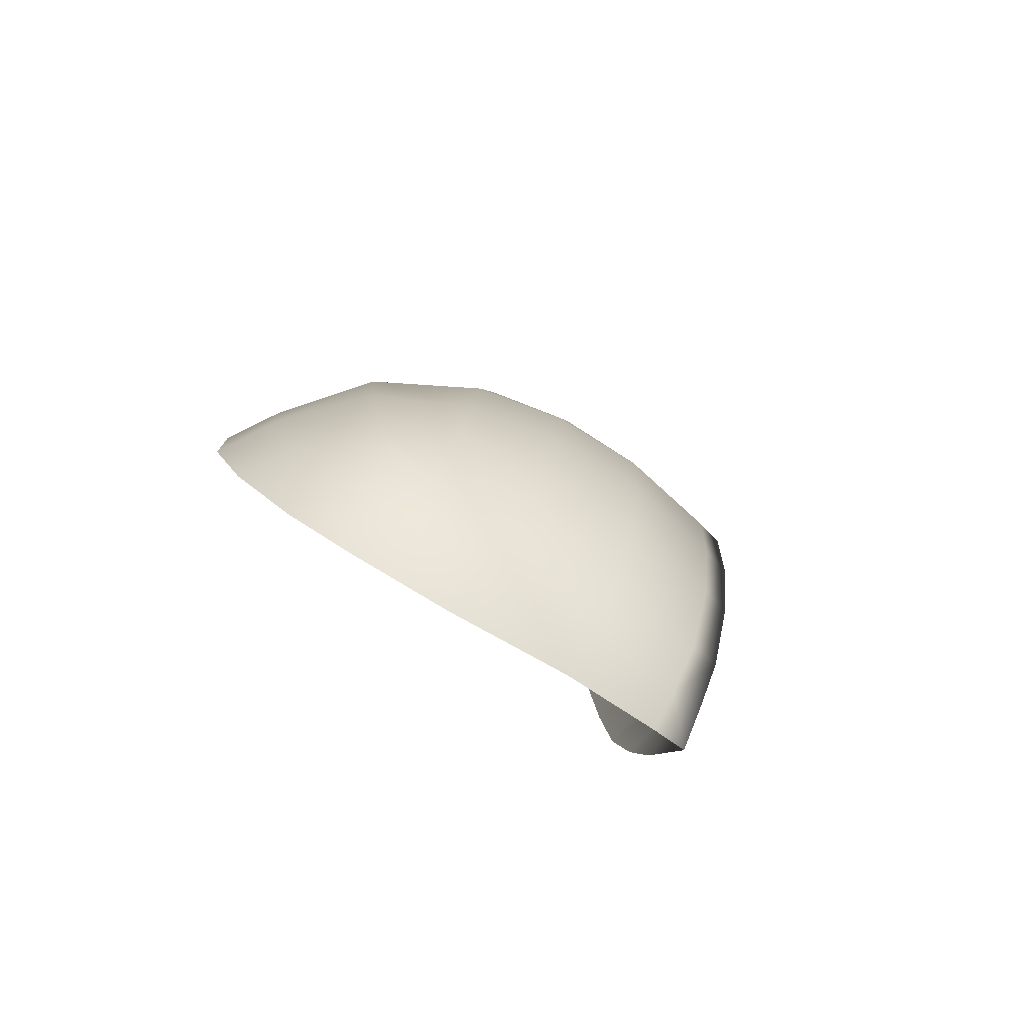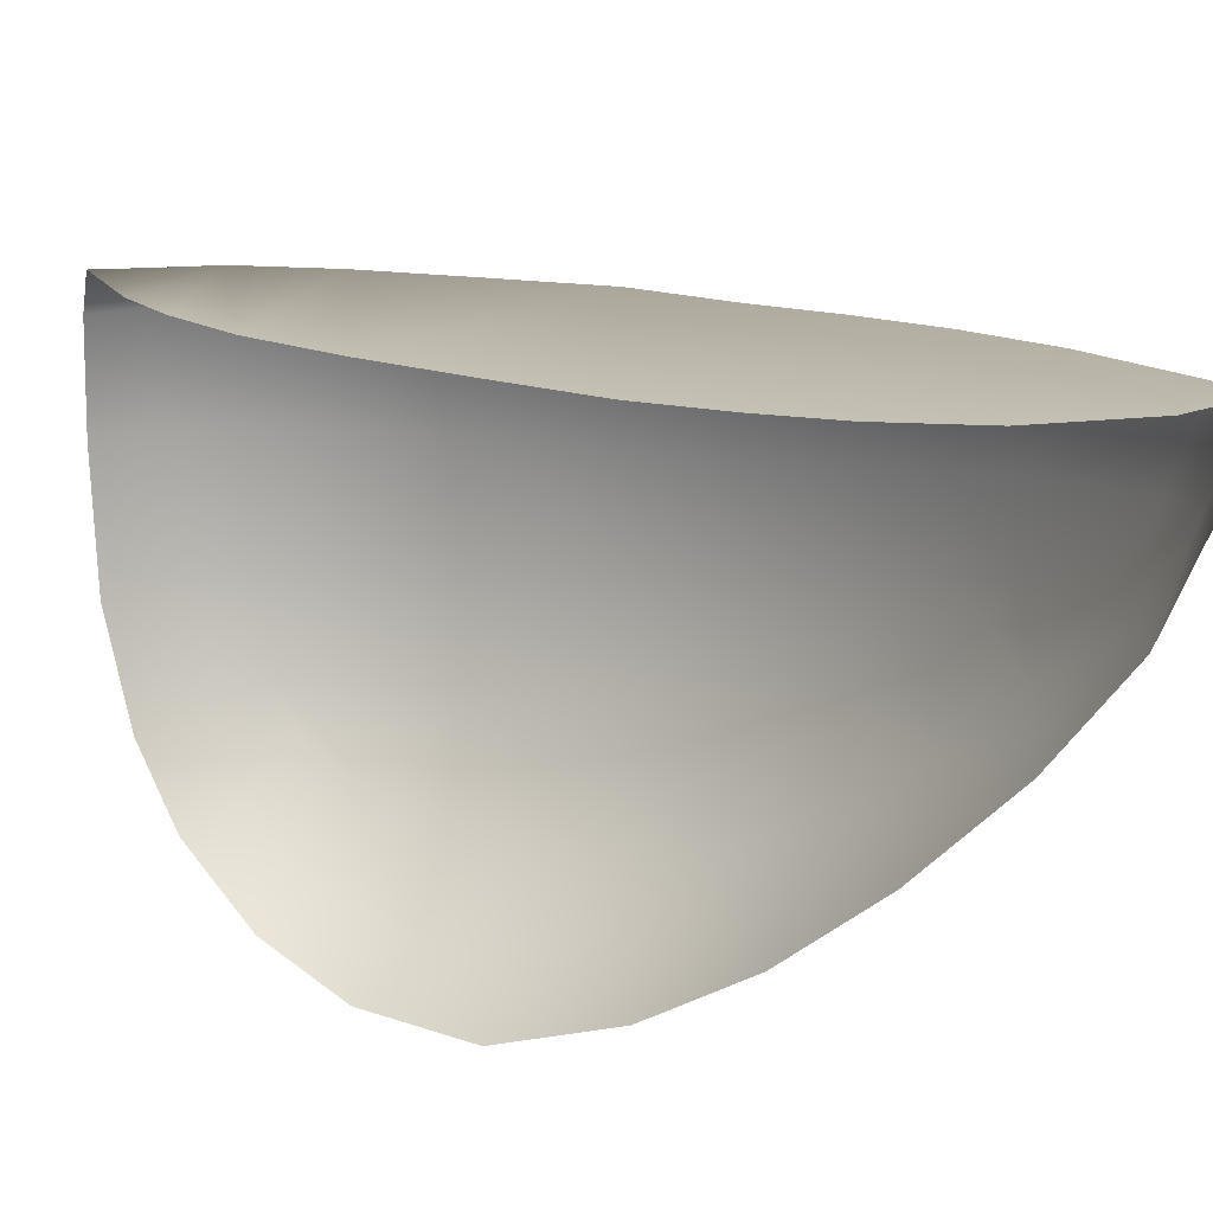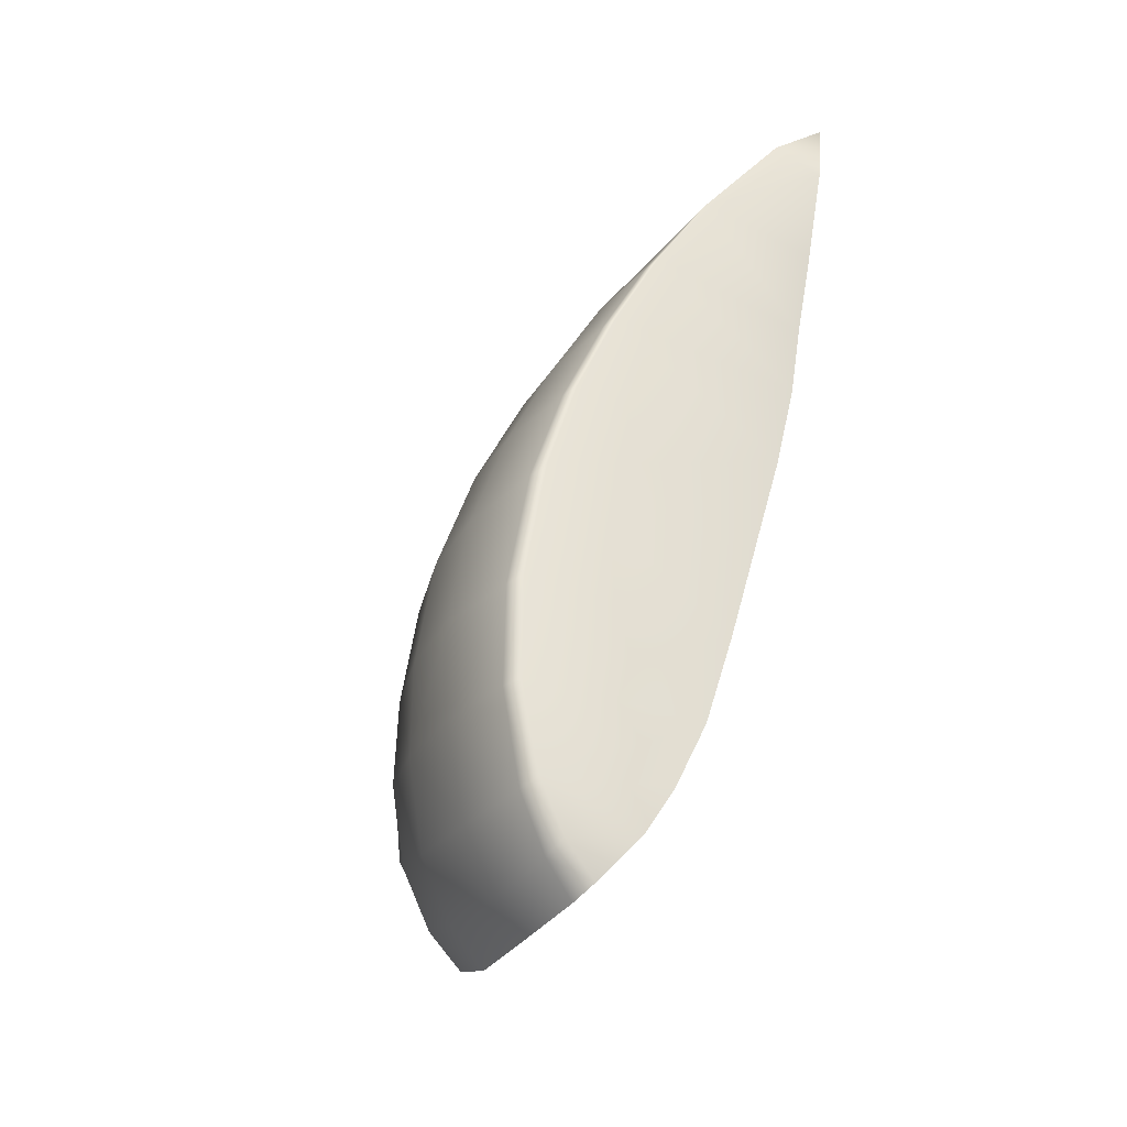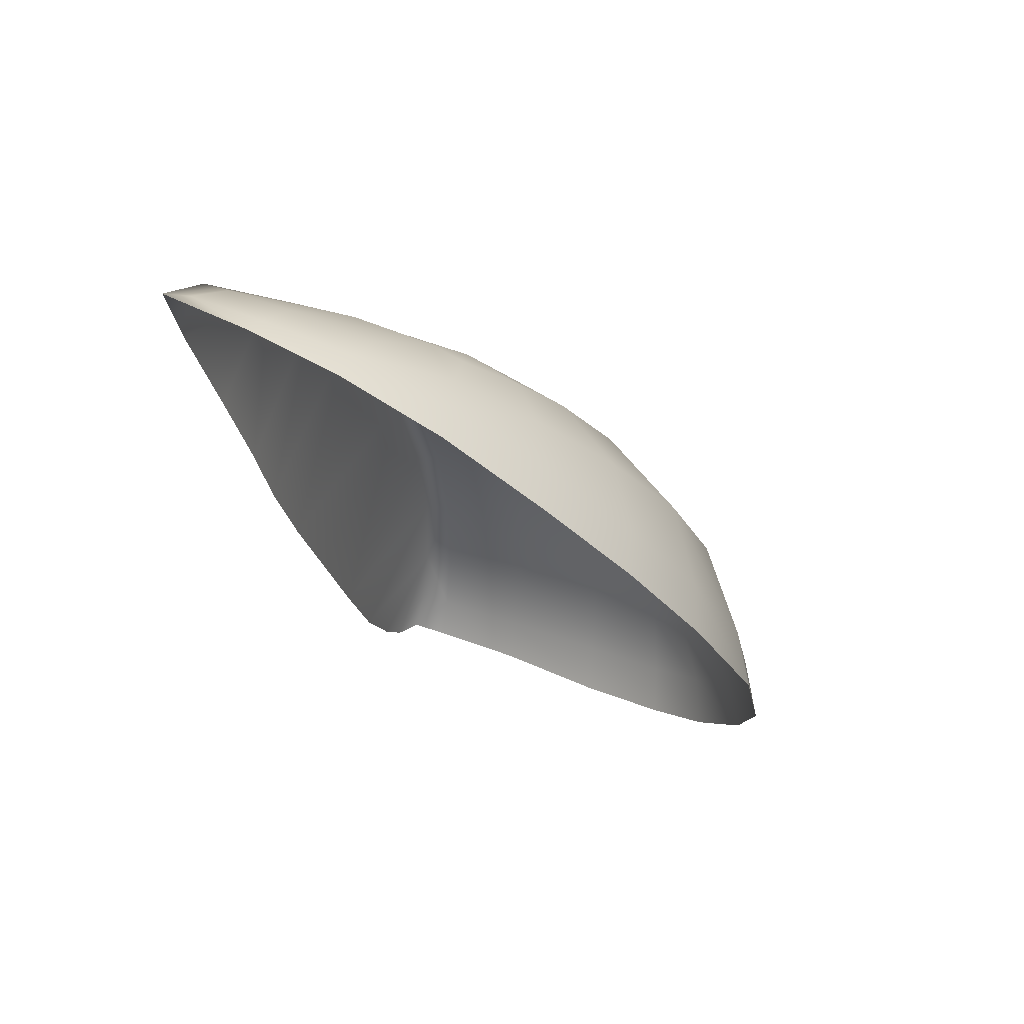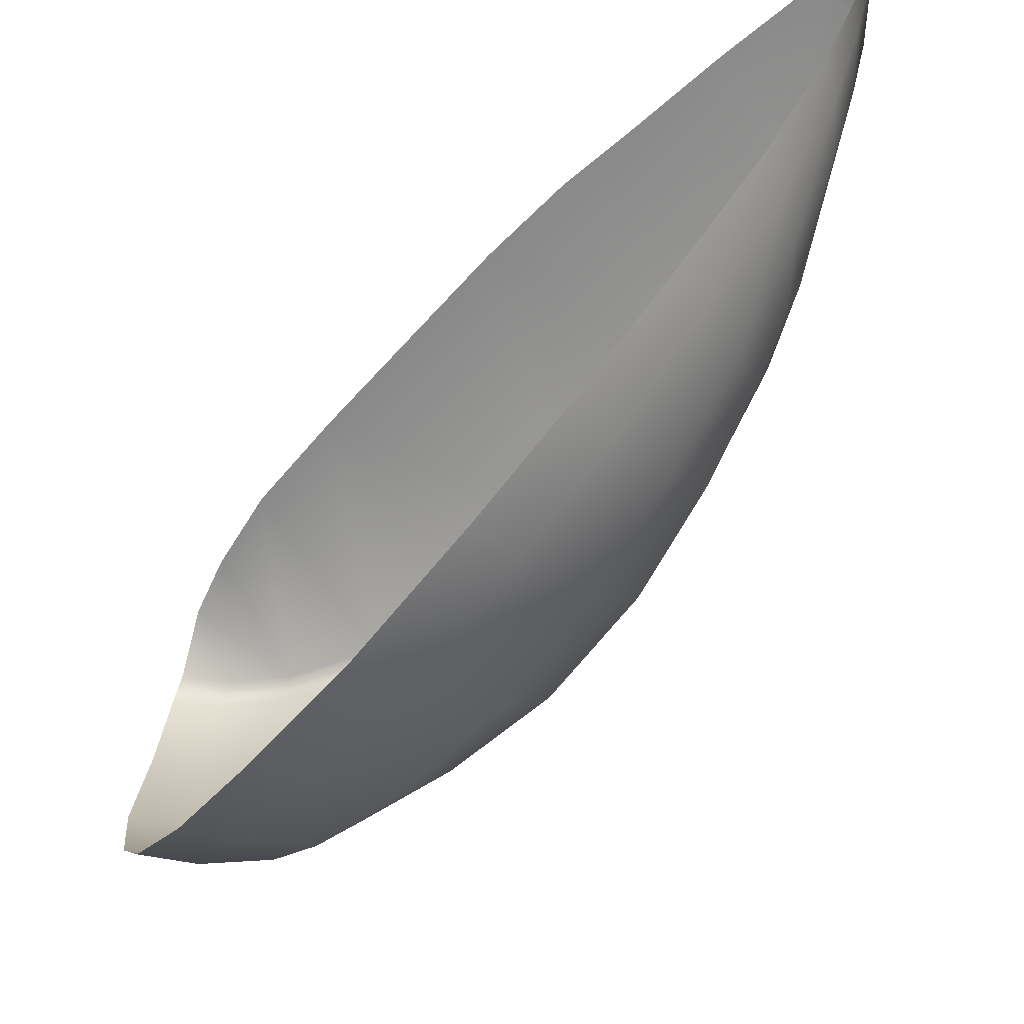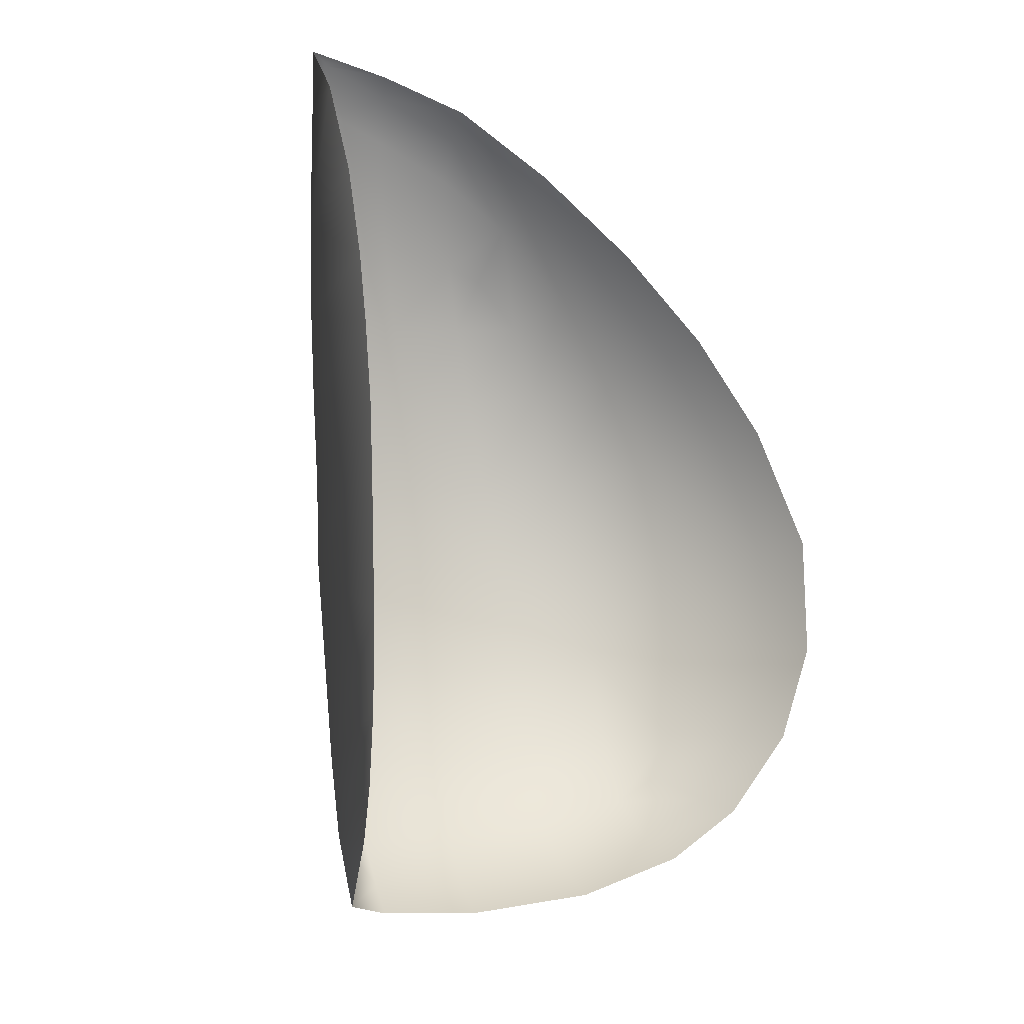
<metadata>
{"format":"obj","ext":"obj","renderer":"f3d","projection":"perspective","resolution":1024,"background":"white","views":[{"elev":-66.5,"azim":-135.9,"up":"+Y"},{"elev":31.8,"azim":111.3,"up":"+Z"},{"elev":-35.0,"azim":-38.5,"up":"+Y"},{"elev":57.0,"azim":100.6,"up":"+Y"},{"elev":-50.0,"azim":125.8,"up":"+Z"},{"elev":-21.9,"azim":61.7,"up":"+Y"}]}
</metadata>
<code>
g pm0818_81_RDefaultEyelidSkin_ty
v -0.02074 3.314 -0.266
v -0.02407 3.311 -0.2674
v -0.02402 3.311 -0.2691
v -0.02128 3.313 -0.2676
v -0.02127 3.312 -0.2722
v -0.01976 3.312 -0.2716
v -0.02074 3.314 -0.266
v -0.01997 3.31 -0.2671
v -0.01869 3.311 -0.2777
v -0.0292 3.304 -0.2697
v -0.01991 3.304 -0.2689
v -0.02032 3.297 -0.2702
v -0.0291 3.304 -0.2713
v -0.03251 3.298 -0.2714
v -0.02067 3.292 -0.271
v -0.03518 3.292 -0.273
v -0.02159 3.286 -0.272
v -0.03246 3.298 -0.2731
v -0.02881 3.304 -0.276
v -0.02402 3.31 -0.2732
v -0.02115 3.31 -0.2781
v -0.02081 3.306 -0.2844
v -0.01795 3.306 -0.2846
v -0.02049 3.301 -0.2909
v -0.01721 3.301 -0.2916
v -0.02055 3.295 -0.2973
v -0.01692 3.295 -0.2977
v -0.02094 3.288 -0.3023
v -0.01705 3.288 -0.303
v -0.01788 3.28 -0.3074
v -0.02196 3.28 -0.306
v -0.01967 3.272 -0.3086
v -0.0272 3.288 -0.2998
v -0.026 3.295 -0.2952
v -0.02481 3.3 -0.2897
v -0.02405 3.305 -0.2841
v -0.02395 3.308 -0.2788
v -0.02827 3.303 -0.2814
v -0.0321 3.298 -0.2785
v -0.03507 3.292 -0.2746
v -0.03734 3.286 -0.2745
v -0.039 3.279 -0.2755
v -0.02309 3.279 -0.273
v -0.0248 3.271 -0.2741
v -0.02782 3.302 -0.2839
v -0.03081 3.299 -0.2835
v -0.02872 3.299 -0.2877
v -0.03462 3.293 -0.2806
v -0.03732 3.286 -0.2761
v -0.039 3.279 -0.2774
v -0.03976 3.271 -0.2768
v -0.0332 3.294 -0.2859
v -0.03081 3.294 -0.2906
v -0.03689 3.287 -0.2827
v -0.03859 3.28 -0.2845
v -0.03699 3.28 -0.2907
v -0.03548 3.287 -0.2885
v -0.03281 3.288 -0.2941
v -0.03974 3.271 -0.2787
v -0.03413 3.281 -0.2967
v -0.03455 3.274 -0.298
v -0.02867 3.281 -0.3027
v -0.03931 3.272 -0.2856
v -0.02362 3.273 -0.3072
v -0.03003 3.274 -0.3035
v -0.02553 3.266 -0.3061
v -0.02193 3.265 -0.3075
v -0.03092 3.267 -0.303
v -0.02776 3.261 -0.3036
v -0.02454 3.26 -0.3044
v -0.03742 3.273 -0.2921
v -0.03689 3.266 -0.2929
v -0.03878 3.265 -0.2861
v -0.03431 3.267 -0.2987
v -0.03274 3.262 -0.2992
v -0.03141 3.264 -0.3017
v -0.02992 3.258 -0.3
v -0.02687 3.256 -0.3004
v -0.02951 3.253 -0.2942
v -0.03237 3.256 -0.2939
v -0.03517 3.26 -0.2936
v -0.03694 3.258 -0.2864
v -0.03448 3.254 -0.2863
v -0.0323 3.252 -0.2863
v -0.03778 3.258 -0.2796
v -0.0357 3.254 -0.2798
v -0.03786 3.258 -0.2776
v -0.0337 3.251 -0.2797
v -0.03396 3.252 -0.2771
v -0.0394 3.264 -0.2793
v -0.03599 3.254 -0.2775
v -0.03061 3.256 -0.2765
v -0.0286 3.259 -0.2759
v -0.02652 3.264 -0.2751
v -0.03938 3.264 -0.2774
g pm0818_81_RDefaultEyelidSkin_ty_0
f 3 2 1
f 4 3 1
f 3 4 5
f 5 4 6
f 4 7 6
f 2 8 7
f 5 6 9
f 2 10 8
f 10 11 8
f 12 11 10
f 13 10 2
f 3 13 2
f 14 12 10
f 14 10 13
f 15 12 14
f 16 15 14
f 15 16 17
f 18 14 13
f 16 14 18
f 19 13 3
f 18 13 19
f 20 3 5
f 20 19 3
f 20 5 21
f 21 5 9
f 21 9 22
f 9 23 22
f 22 23 24
f 23 25 24
f 24 25 26
f 25 27 26
f 26 27 28
f 27 29 28
f 28 29 30
f 31 28 30
f 31 30 32
f 26 28 33
f 33 28 31
f 24 26 34
f 34 26 33
f 22 24 35
f 35 24 34
f 21 22 36
f 36 22 35
f 37 21 36
f 37 20 21
f 37 38 20
f 37 36 38
f 38 19 20
f 39 19 38
f 39 18 19
f 40 18 39
f 40 16 18
f 16 40 41
f 16 41 17
f 41 42 17
f 42 43 17
f 44 43 42
f 36 45 38
f 46 39 38
f 38 45 46
f 47 45 36
f 45 47 46
f 35 47 36
f 48 40 39
f 48 39 46
f 40 49 41
f 40 48 49
f 50 42 41
f 49 50 41
f 51 44 42
f 51 42 50
f 46 47 52
f 52 48 46
f 53 47 35
f 47 53 52
f 34 53 35
f 48 54 49
f 48 52 54
f 55 50 49
f 54 55 49
f 56 55 54
f 52 57 54
f 52 53 57
f 57 56 54
f 53 34 58
f 53 58 57
f 57 58 56
f 34 33 58
f 59 50 55
f 59 51 50
f 60 58 33
f 58 60 56
f 56 60 61
f 62 60 33
f 61 60 62
f 62 33 31
f 63 55 56
f 63 59 55
f 62 31 64
f 64 31 32
f 65 61 62
f 65 62 64
f 64 32 66
f 32 67 66
f 65 64 68
f 65 68 61
f 64 66 68
f 66 67 69
f 67 70 69
f 71 56 61
f 71 63 56
f 71 61 72
f 71 72 63
f 63 73 59
f 72 73 63
f 68 74 61
f 61 74 72
f 75 74 68
f 72 74 75
f 68 66 76
f 66 69 76
f 76 75 68
f 76 69 75
f 69 70 77
f 69 77 75
f 70 78 77
f 77 78 79
f 75 77 80
f 80 77 79
f 81 72 75
f 81 75 80
f 81 82 72
f 81 80 82
f 82 73 72
f 80 79 83
f 80 83 82
f 79 84 83
f 82 85 73
f 82 83 85
f 83 84 86
f 83 86 85
f 85 86 87
f 84 88 86
f 86 88 89
f 85 90 73
f 85 87 90
f 73 90 59
f 59 90 51
f 91 86 89
f 86 91 87
f 91 89 92
f 87 91 92
f 93 87 92
f 93 94 87
f 90 95 51
f 87 95 90
f 94 95 87
f 51 95 44
f 95 94 44

</code>
